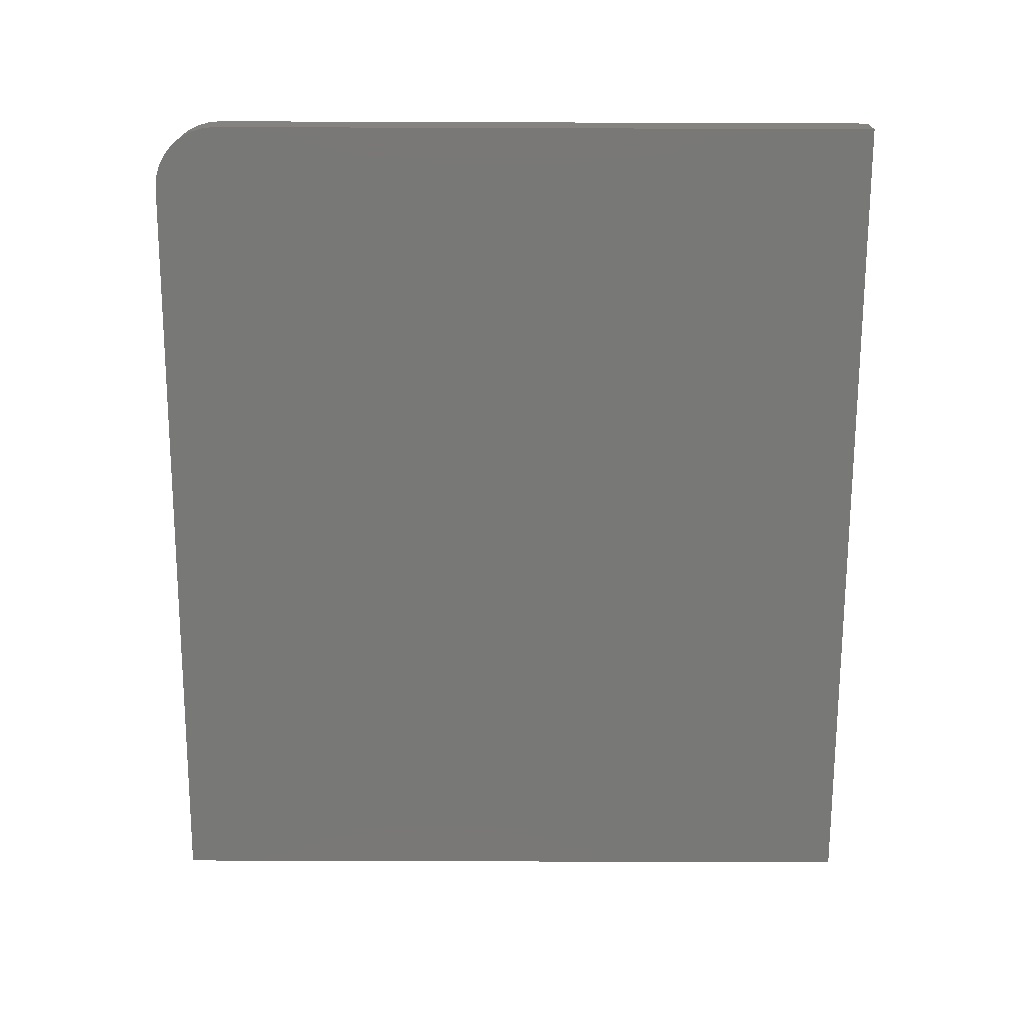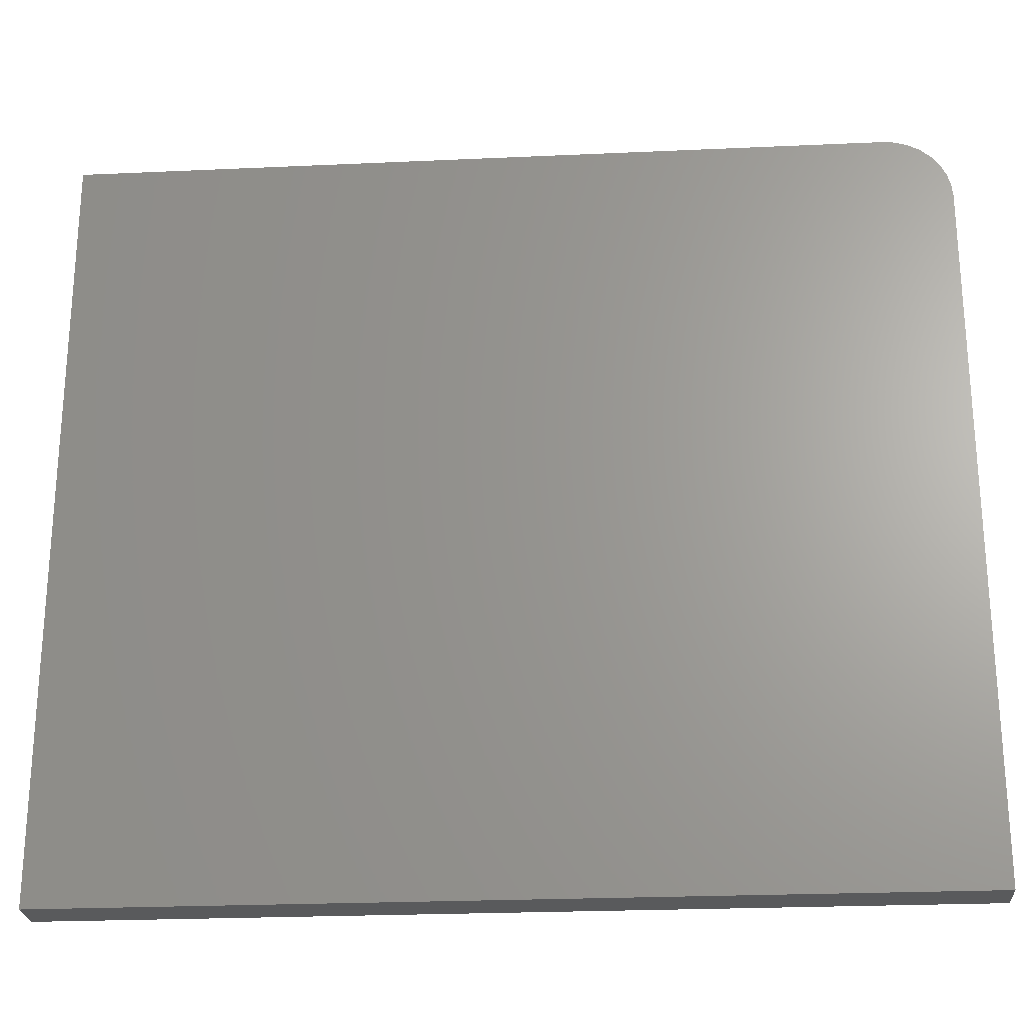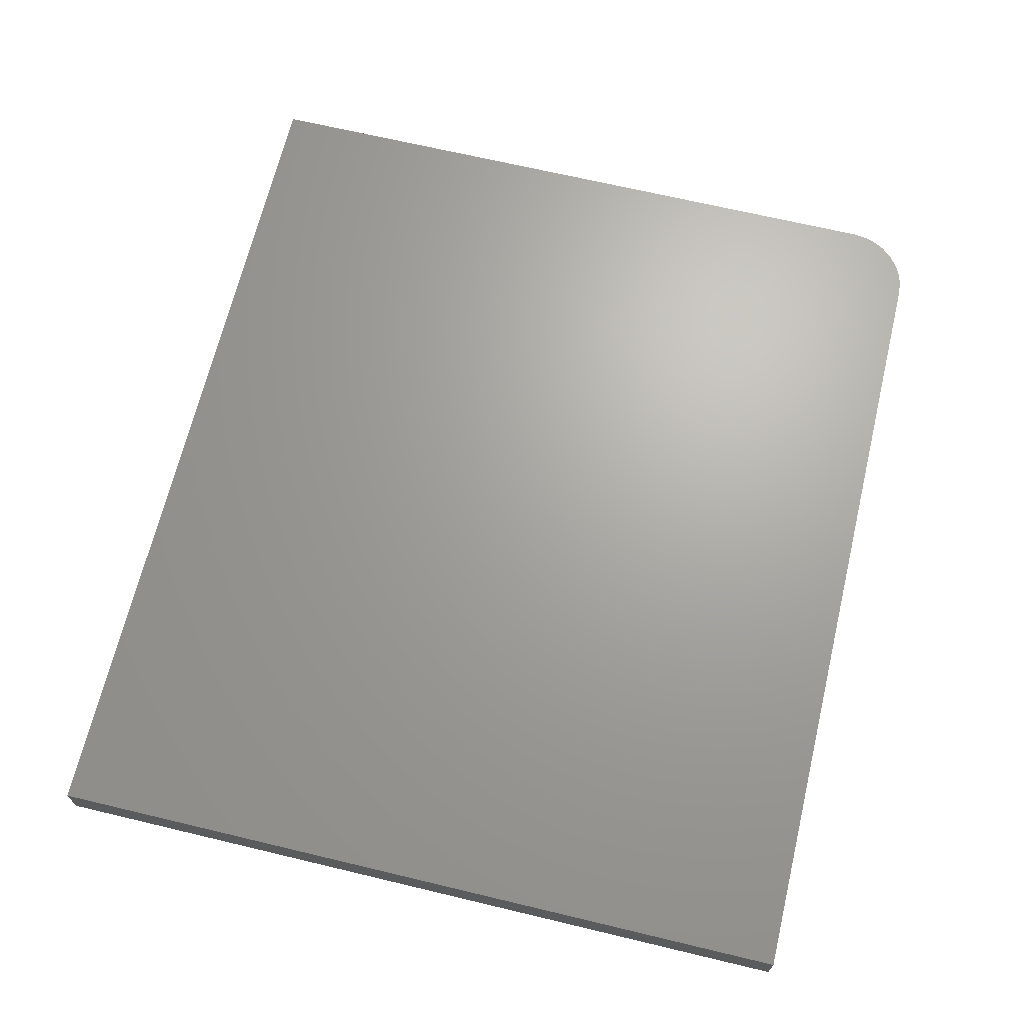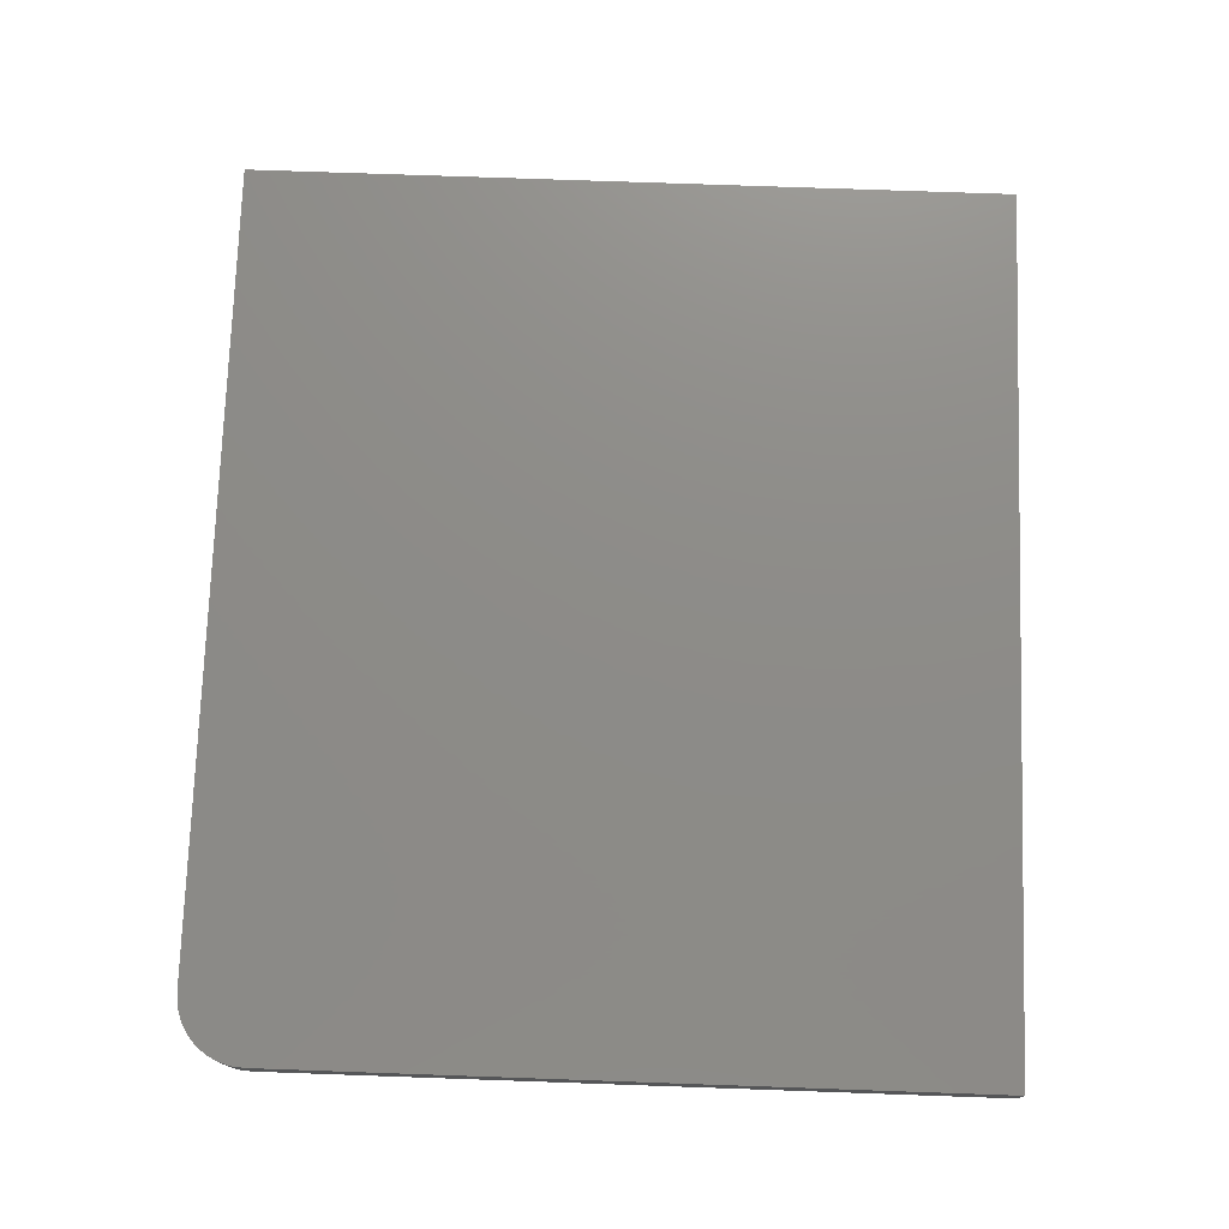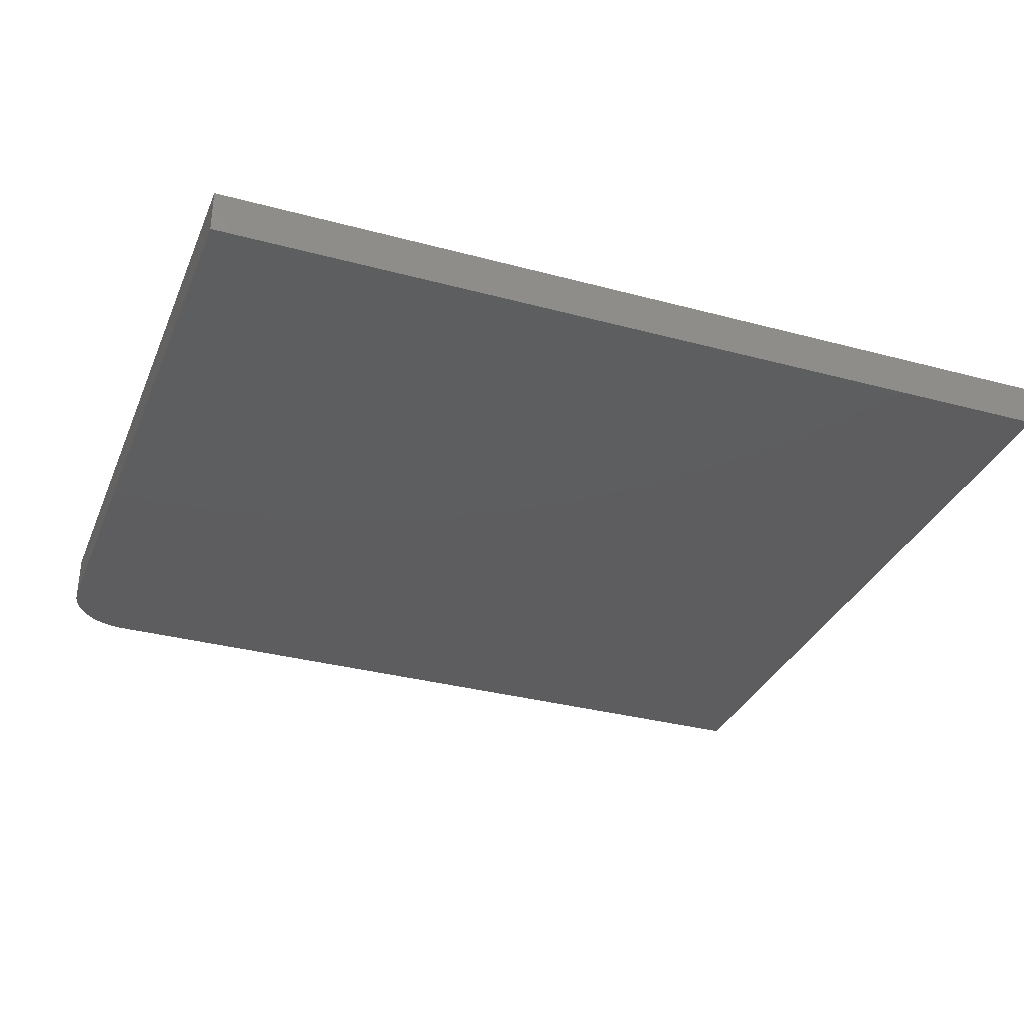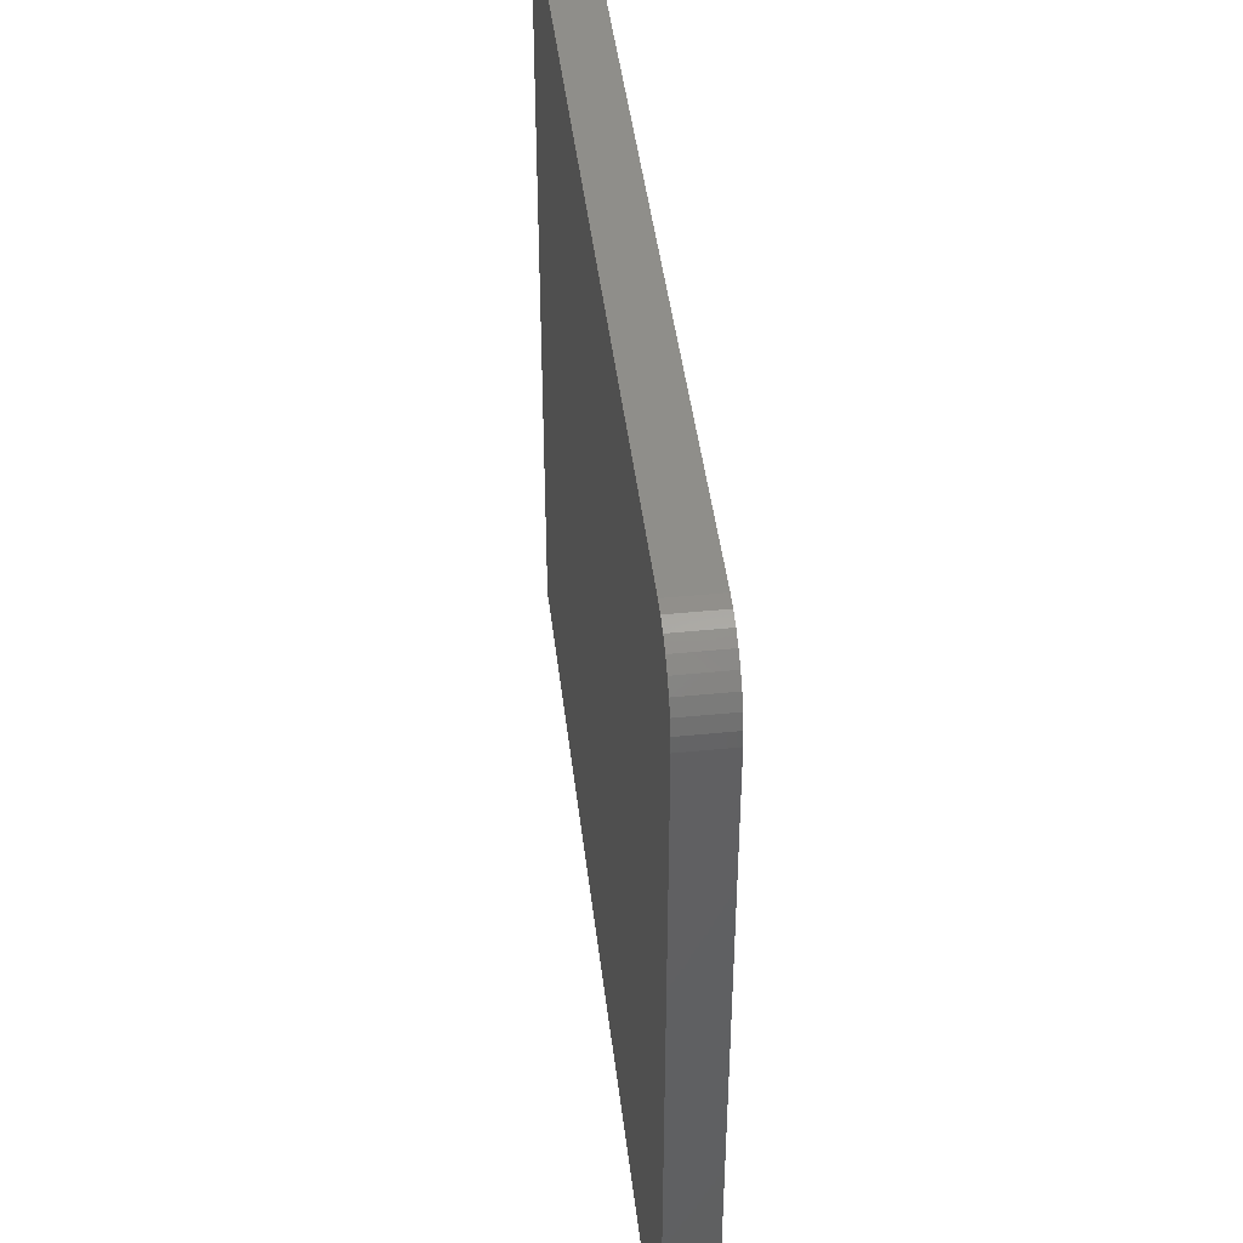
<metadata>
{"format":"stl","ext":"stl","renderer":"f3d","projection":"perspective","resolution":1024,"background":"white","views":[{"elev":-70.9,"azim":-90.2,"up":"+Z"},{"elev":-24.2,"azim":-175.7,"up":"+Y"},{"elev":67.5,"azim":103.5,"up":"+Z"},{"elev":75.1,"azim":-88.0,"up":"+Z"},{"elev":-33.0,"azim":-20.4,"up":"+Z"},{"elev":44.3,"azim":-96.7,"up":"+Y"}]}
</metadata>
<code>
# stl→obj: 24 verts, 44 faces
v 0.7812 0.662 0.07812
v -0.6641 0.662 0.07812
v -0.6869 0.6598 0.07812
v -0.7089 0.6531 0.07812
v -0.7292 0.6423 0.07812
v -0.7469 0.6277 0.07812
v -0.7615 0.6099 0.07812
v -0.7723 0.5897 0.07812
v -0.779 0.5677 0.07812
v -0.7812 0.5448 0.07812
v -0.7812 -0.7031 0.07812
v 0.7812 -0.7031 0.07812
v 0.7812 0.662 0
v 0.7812 -0.7031 0
v -0.7812 -0.7031 0
v -0.7812 0.5448 0
v -0.779 0.5677 0
v -0.7723 0.5897 0
v -0.7615 0.6099 0
v -0.7469 0.6277 0
v -0.7292 0.6423 0
v -0.7089 0.6531 0
v -0.6869 0.6598 0
v -0.6641 0.662 0
f 1 2 3
f 1 3 4
f 1 4 5
f 1 5 6
f 1 6 7
f 1 7 8
f 1 8 9
f 1 9 10
f 1 10 11
f 1 11 12
f 13 14 15
f 13 15 16
f 13 16 17
f 13 17 18
f 13 18 19
f 13 19 20
f 13 20 21
f 13 21 22
f 13 22 23
f 13 23 24
f 10 16 11
f 11 16 15
f 1 13 2
f 2 13 24
f 16 10 17
f 17 10 9
f 17 9 18
f 18 9 8
f 18 8 19
f 19 8 7
f 19 7 20
f 20 7 6
f 20 6 21
f 21 6 5
f 21 5 22
f 22 5 4
f 22 4 23
f 23 4 3
f 23 3 24
f 24 3 2
f 12 14 1
f 1 14 13
f 11 15 12
f 12 15 14

</code>
